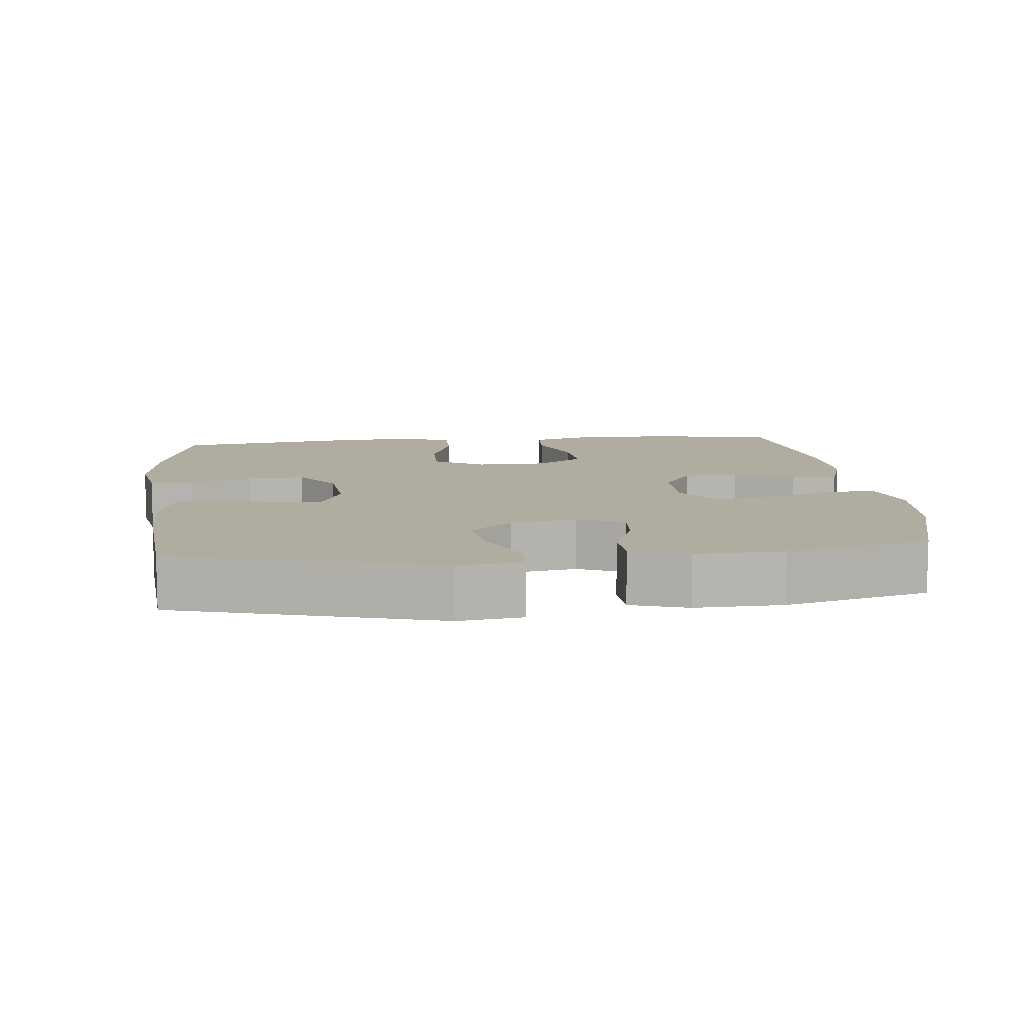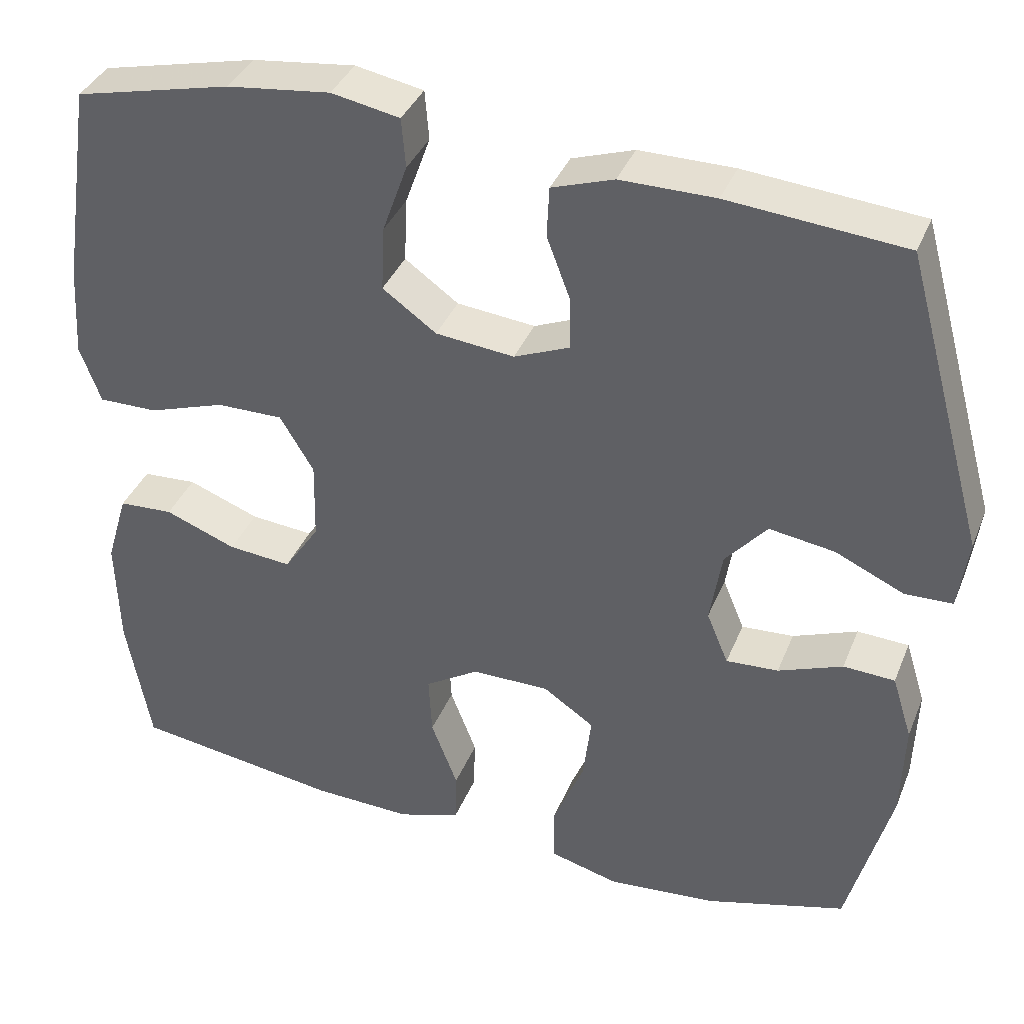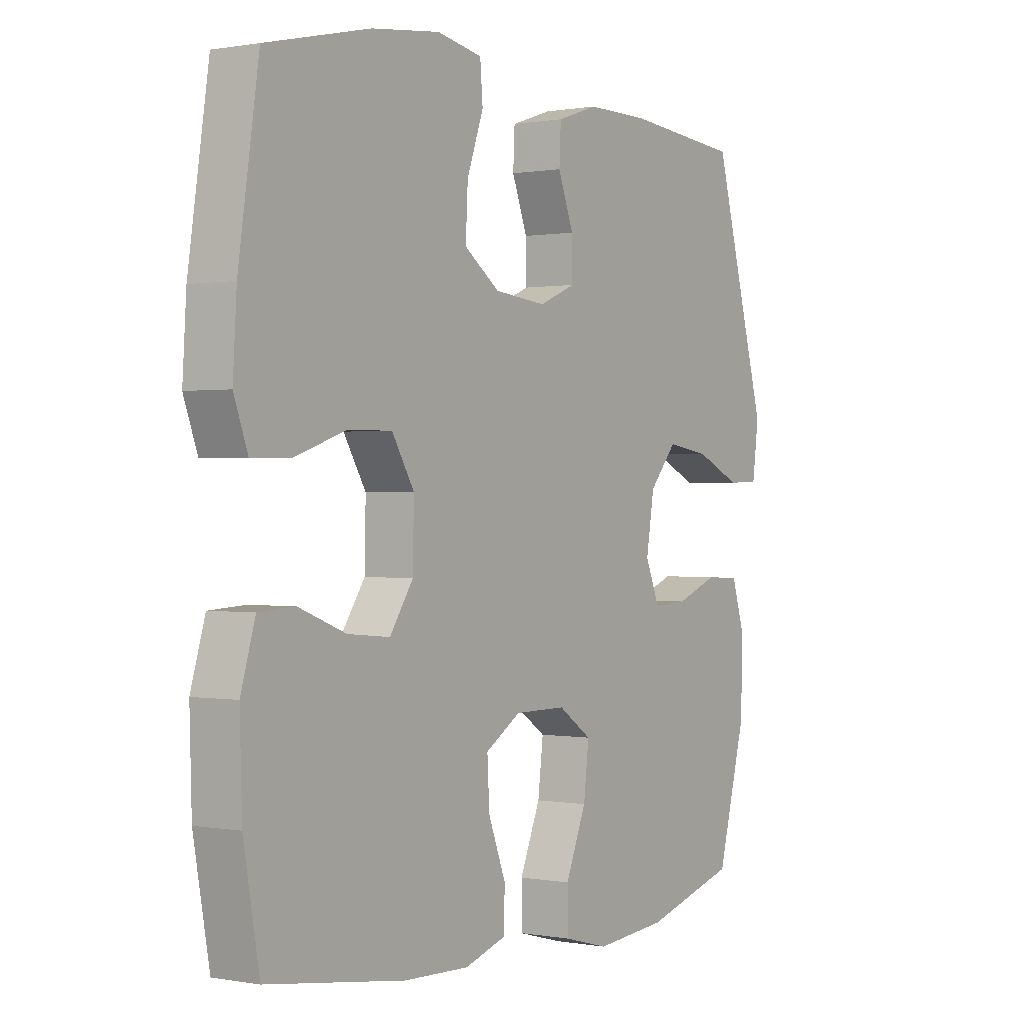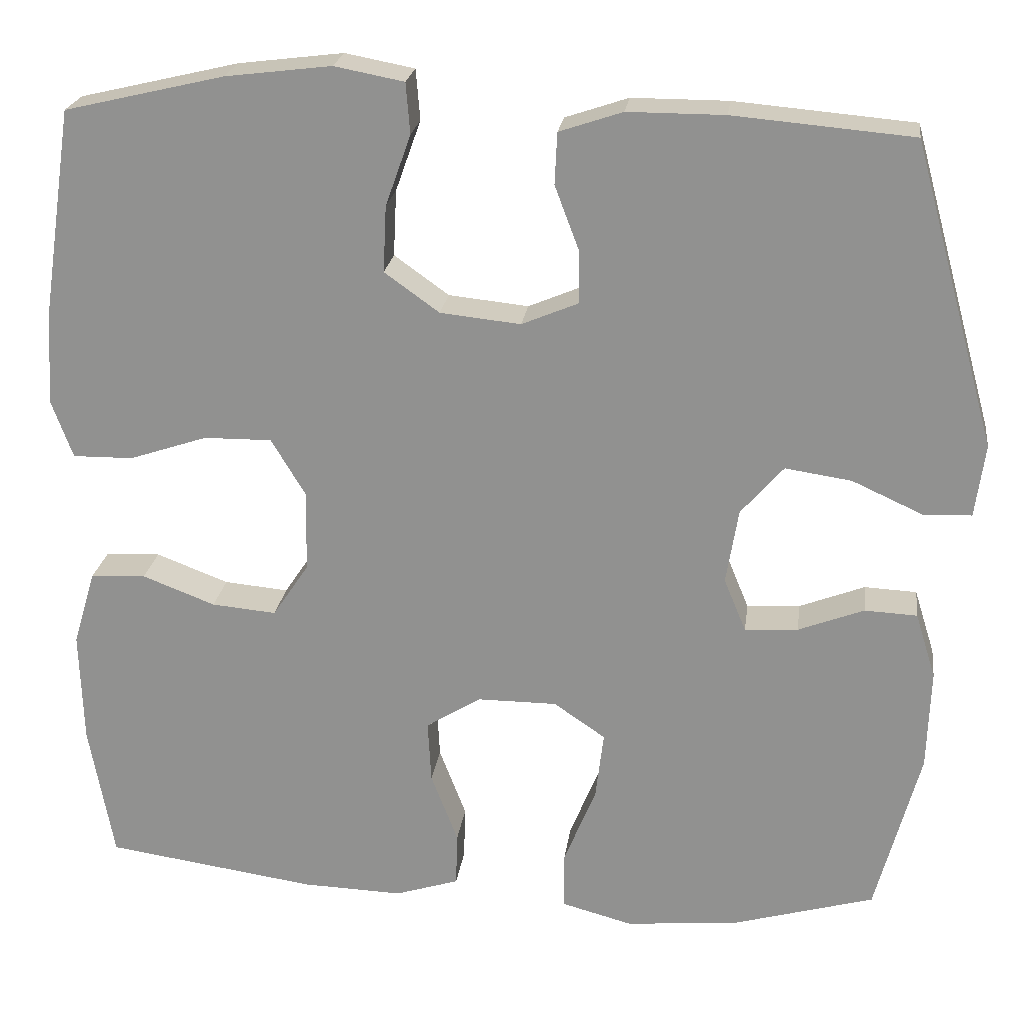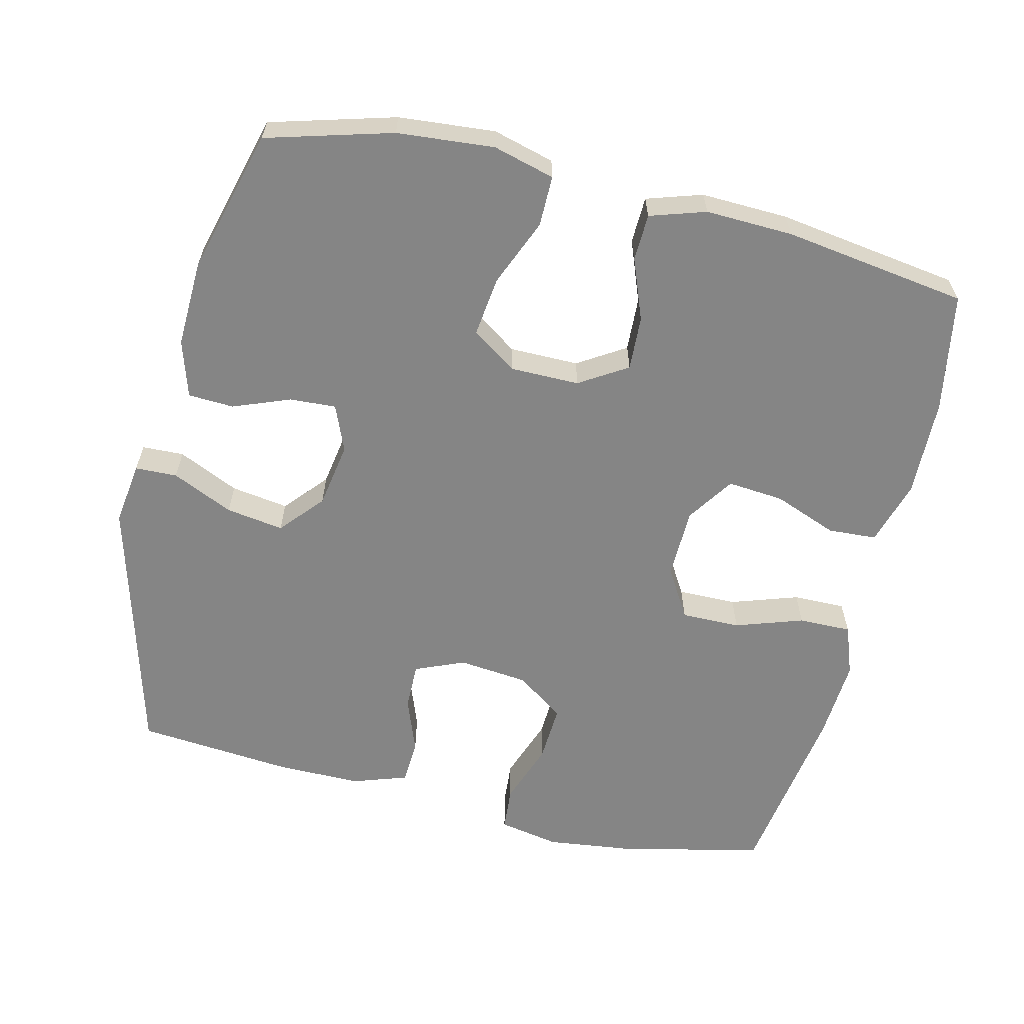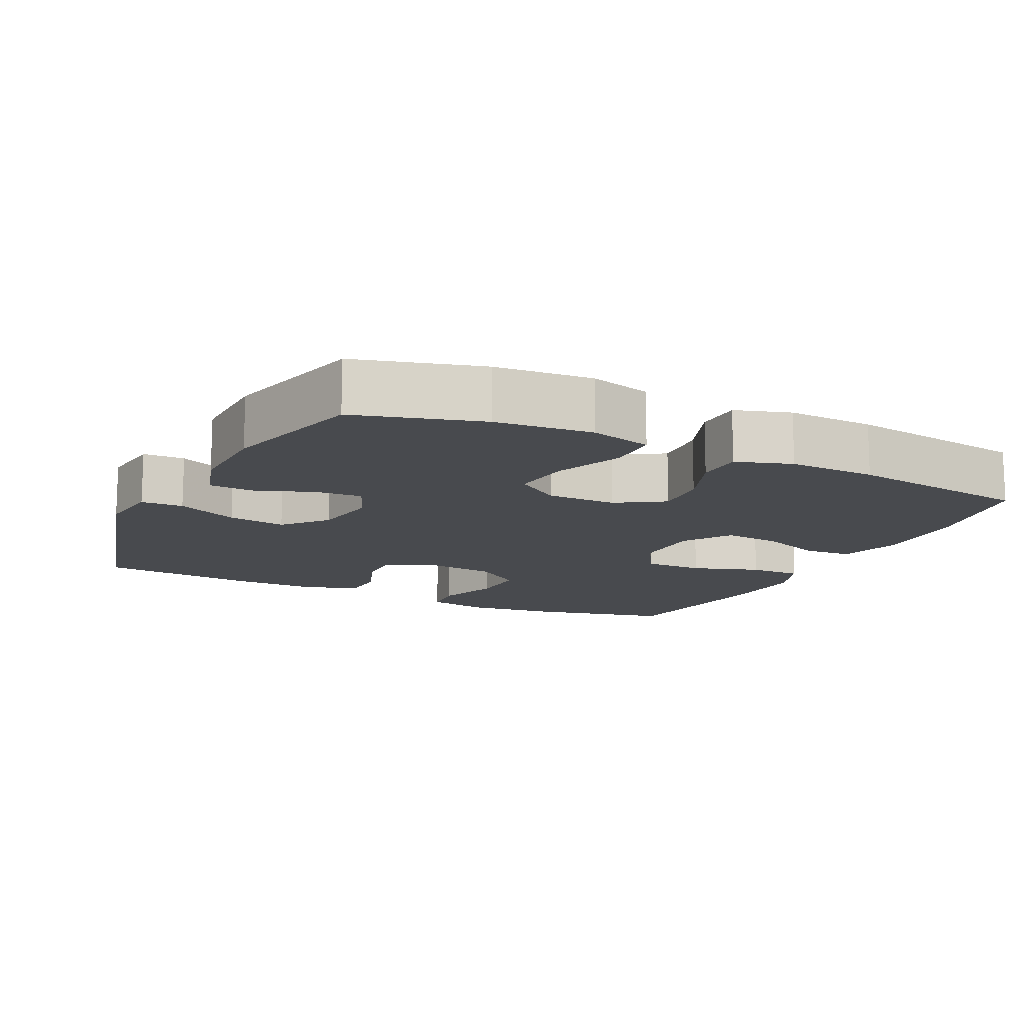
<metadata>
{"format":"obj","ext":"obj","renderer":"f3d","projection":"perspective","resolution":1024,"background":"white","views":[{"elev":9.9,"azim":84.1,"up":"+Y"},{"elev":37.4,"azim":20.5,"up":"+Z"},{"elev":0.3,"azim":-55.9,"up":"+Z"},{"elev":22.7,"azim":7.6,"up":"+Z"},{"elev":-61.7,"azim":166.4,"up":"+Y"},{"elev":-13.3,"azim":154.0,"up":"+Y"}]}
</metadata>
<code>
v -0.5 0.07 -0.5
v -0.53 0.07 -0.333
v -0.534 0.07 -0.195
v -0.507 0.07 -0.104
v -0.439 0.07 -0.1
v -0.35 0.07 -0.134
v -0.271 0.07 -0.141
v -0.227 0.07 -0.075
v -0.225 0.07 0.024
v -0.267 0.07 0.094
v -0.35 0.07 0.093
v -0.445 0.07 0.061
v -0.519 0.07 0.06
v -0.545 0.07 0.131
v -0.538 0.07 0.245
v -0.5 0.07 0.5
v -0.305 0.07 0.546
v -0.176 0.07 0.562
v -0.091 0.07 0.546
v -0.086 0.07 0.484
v -0.117 0.07 0.397
v -0.121 0.07 0.316
v -0.054 0.07 0.268
v 0.044 0.07 0.258
v 0.113 0.07 0.287
v 0.112 0.07 0.353
v 0.083 0.07 0.43
v 0.086 0.07 0.493
v 0.163 0.07 0.519
v 0.281 0.07 0.519
v 0.5 0.07 0.5
v 0.602 0.07 0.13
v 0.59 0.07 0.041
v 0.531 0.07 0.039
v 0.445 0.07 0.078
v 0.364 0.07 0.09
v 0.312 0.07 0.03
v 0.297 0.07 -0.062
v 0.324 0.07 -0.127
v 0.389 0.07 -0.123
v 0.469 0.07 -0.092
v 0.533 0.07 -0.095
v 0.558 0.07 -0.175
v 0.554 0.07 -0.298
v 0.5 0.07 -0.5
v 0.324 0.07 -0.55
v 0.188 0.07 -0.562
v 0.102 0.07 -0.539
v 0.102 0.07 -0.468
v 0.141 0.07 -0.373
v 0.151 0.07 -0.289
v 0.088 0.07 -0.246
v -0.009 0.07 -0.246
v -0.076 0.07 -0.288
v -0.072 0.07 -0.364
v -0.039 0.07 -0.45
v -0.041 0.07 -0.516
v -0.119 0.07 -0.541
v -0.242 0.07 -0.537
v -0.5 0 -0.5
v -0.53 0 -0.333
v -0.534 0 -0.195
v -0.507 0 -0.104
v -0.439 0 -0.1
v -0.35 0 -0.134
v -0.271 0 -0.141
v -0.227 0 -0.075
v -0.225 0 0.024
v -0.267 0 0.094
v -0.35 0 0.093
v -0.445 0 0.061
v -0.519 0 0.06
v -0.545 0 0.131
v -0.538 0 0.245
v -0.5 0 0.5
v -0.305 0 0.546
v -0.176 0 0.562
v -0.091 0 0.546
v -0.086 0 0.484
v -0.117 0 0.397
v -0.121 0 0.316
v -0.054 0 0.268
v 0.044 0 0.258
v 0.113 0 0.287
v 0.112 0 0.353
v 0.083 0 0.43
v 0.086 0 0.493
v 0.163 0 0.519
v 0.281 0 0.519
v 0.5 0 0.5
v 0.602 0 0.13
v 0.59 0 0.041
v 0.531 0 0.039
v 0.445 0 0.078
v 0.364 0 0.09
v 0.312 0 0.03
v 0.297 0 -0.062
v 0.324 0 -0.127
v 0.389 0 -0.123
v 0.469 0 -0.092
v 0.533 0 -0.095
v 0.558 0 -0.175
v 0.554 0 -0.298
v 0.5 0 -0.5
v 0.324 0 -0.55
v 0.188 0 -0.562
v 0.102 0 -0.539
v 0.102 0 -0.468
v 0.141 0 -0.373
v 0.151 0 -0.289
v 0.088 0 -0.246
v -0.009 0 -0.246
v -0.076 0 -0.288
v -0.072 0 -0.364
v -0.039 0 -0.45
v -0.041 0 -0.516
v -0.119 0 -0.541
v -0.242 0 -0.537
f 4 5 6
f 3 4 6
f 2 3 6
f 1 2 6
f 59 1 6
f 58 59 6
f 57 58 6
f 56 57 6
f 55 56 6
f 54 55 6 7
f 53 54 7 8
f 52 53 8 9
f 51 52 9 10
f 48 49 50
f 47 48 50
f 46 47 50
f 45 46 50
f 44 45 50
f 43 44 50
f 42 43 50
f 41 42 50
f 40 41 50
f 39 40 50 51
f 38 39 51 10
f 33 34 35
f 32 33 35
f 31 32 35
f 30 31 35
f 29 30 35
f 28 29 35
f 27 28 35
f 26 27 35
f 25 26 35 36
f 24 25 36 37
f 19 20 21
f 18 19 21
f 17 18 21
f 16 17 21
f 15 16 21
f 14 15 21
f 13 14 21
f 12 13 21
f 11 12 21
f 10 11 21 22
f 37 38 10
f 24 37 10
f 23 24 10
f 10 22 23
f 65 64 63
f 65 63 62
f 65 62 61
f 65 61 60
f 65 60 118
f 65 118 117
f 65 117 116
f 65 116 115
f 65 115 114
f 66 65 114 113
f 67 66 113 112
f 68 67 112 111
f 69 68 111 110
f 109 108 107
f 109 107 106
f 109 106 105
f 109 105 104
f 109 104 103
f 109 103 102
f 109 102 101
f 109 101 100
f 109 100 99
f 110 109 99 98
f 69 110 98 97
f 94 93 92
f 94 92 91
f 94 91 90
f 94 90 89
f 94 89 88
f 94 88 87
f 94 87 86
f 94 86 85
f 95 94 85 84
f 96 95 84 83
f 80 79 78
f 80 78 77
f 80 77 76
f 80 76 75
f 80 75 74
f 80 74 73
f 80 73 72
f 80 72 71
f 80 71 70
f 81 80 70 69
f 69 97 96
f 69 96 83
f 69 83 82
f 82 81 69
f 1 60 61 2
f 2 61 62 3
f 3 62 63 4
f 4 63 64 5
f 5 64 65 6
f 6 65 66 7
f 7 66 67 8
f 8 67 68 9
f 9 68 69 10
f 10 69 70 11
f 11 70 71 12
f 12 71 72 13
f 13 72 73 14
f 14 73 74 15
f 15 74 75 16
f 16 75 76 17
f 17 76 77 18
f 18 77 78 19
f 19 78 79 20
f 20 79 80 21
f 21 80 81 22
f 22 81 82 23
f 23 82 83 24
f 24 83 84 25
f 25 84 85 26
f 26 85 86 27
f 27 86 87 28
f 28 87 88 29
f 29 88 89 30
f 30 89 90 31
f 31 90 91 32
f 32 91 92 33
f 33 92 93 34
f 34 93 94 35
f 35 94 95 36
f 36 95 96 37
f 37 96 97 38
f 38 97 98 39
f 39 98 99 40
f 40 99 100 41
f 41 100 101 42
f 42 101 102 43
f 43 102 103 44
f 44 103 104 45
f 45 104 105 46
f 46 105 106 47
f 47 106 107 48
f 48 107 108 49
f 49 108 109 50
f 50 109 110 51
f 51 110 111 52
f 52 111 112 53
f 53 112 113 54
f 54 113 114 55
f 55 114 115 56
f 56 115 116 57
f 57 116 117 58
f 58 117 118 59
f 59 118 60 1

</code>
